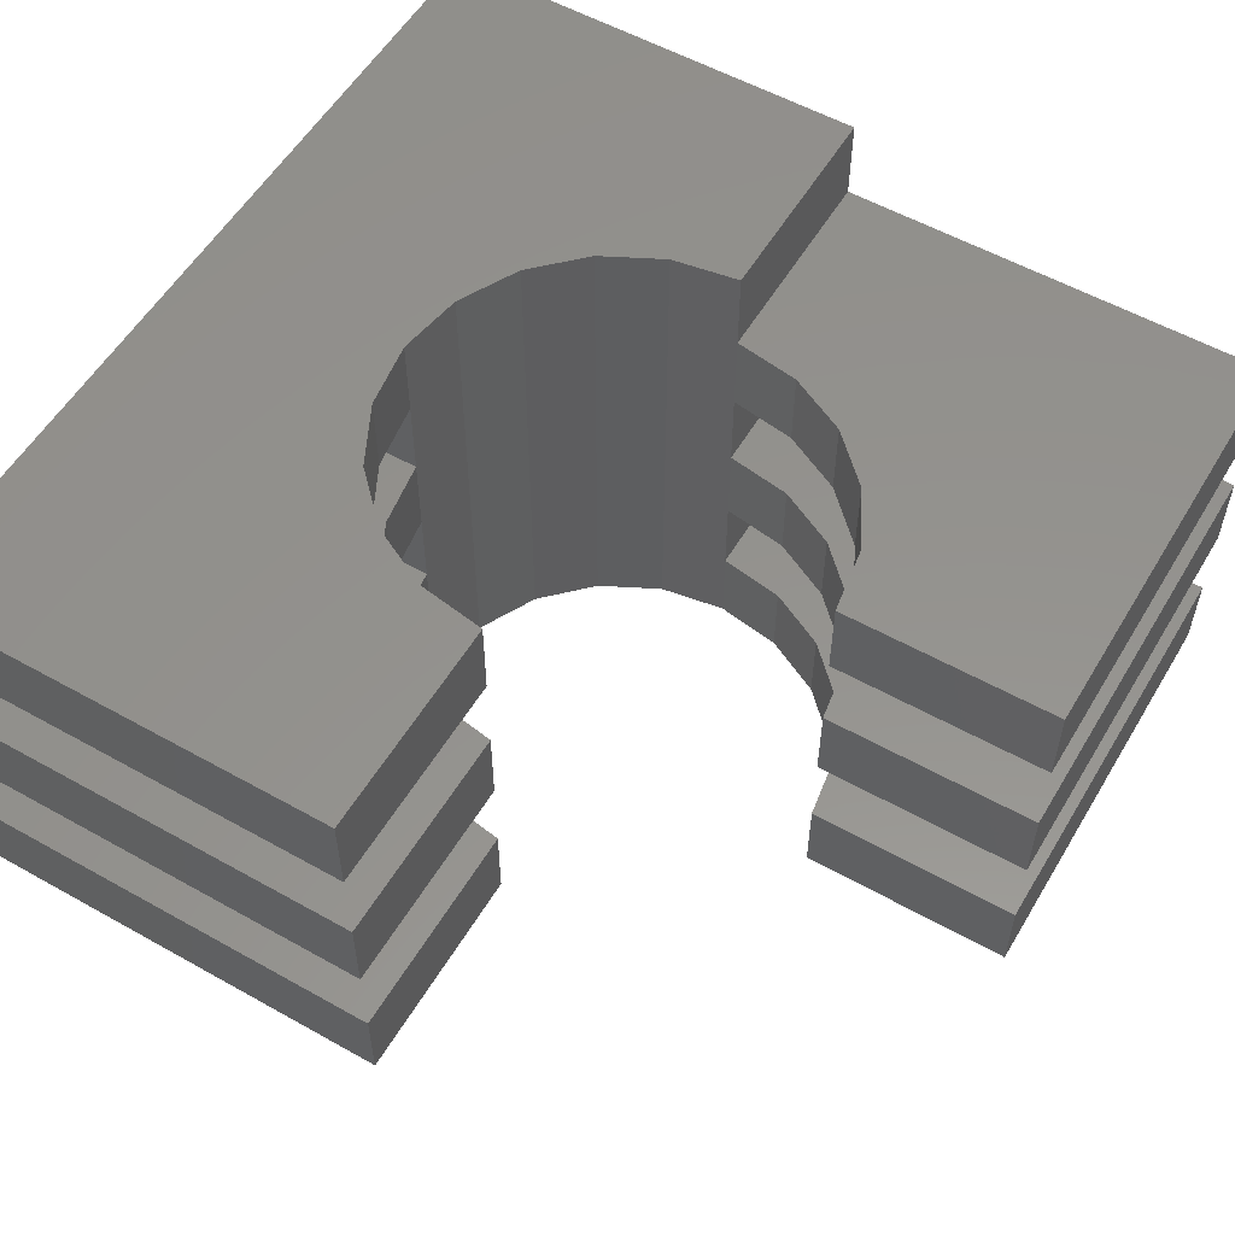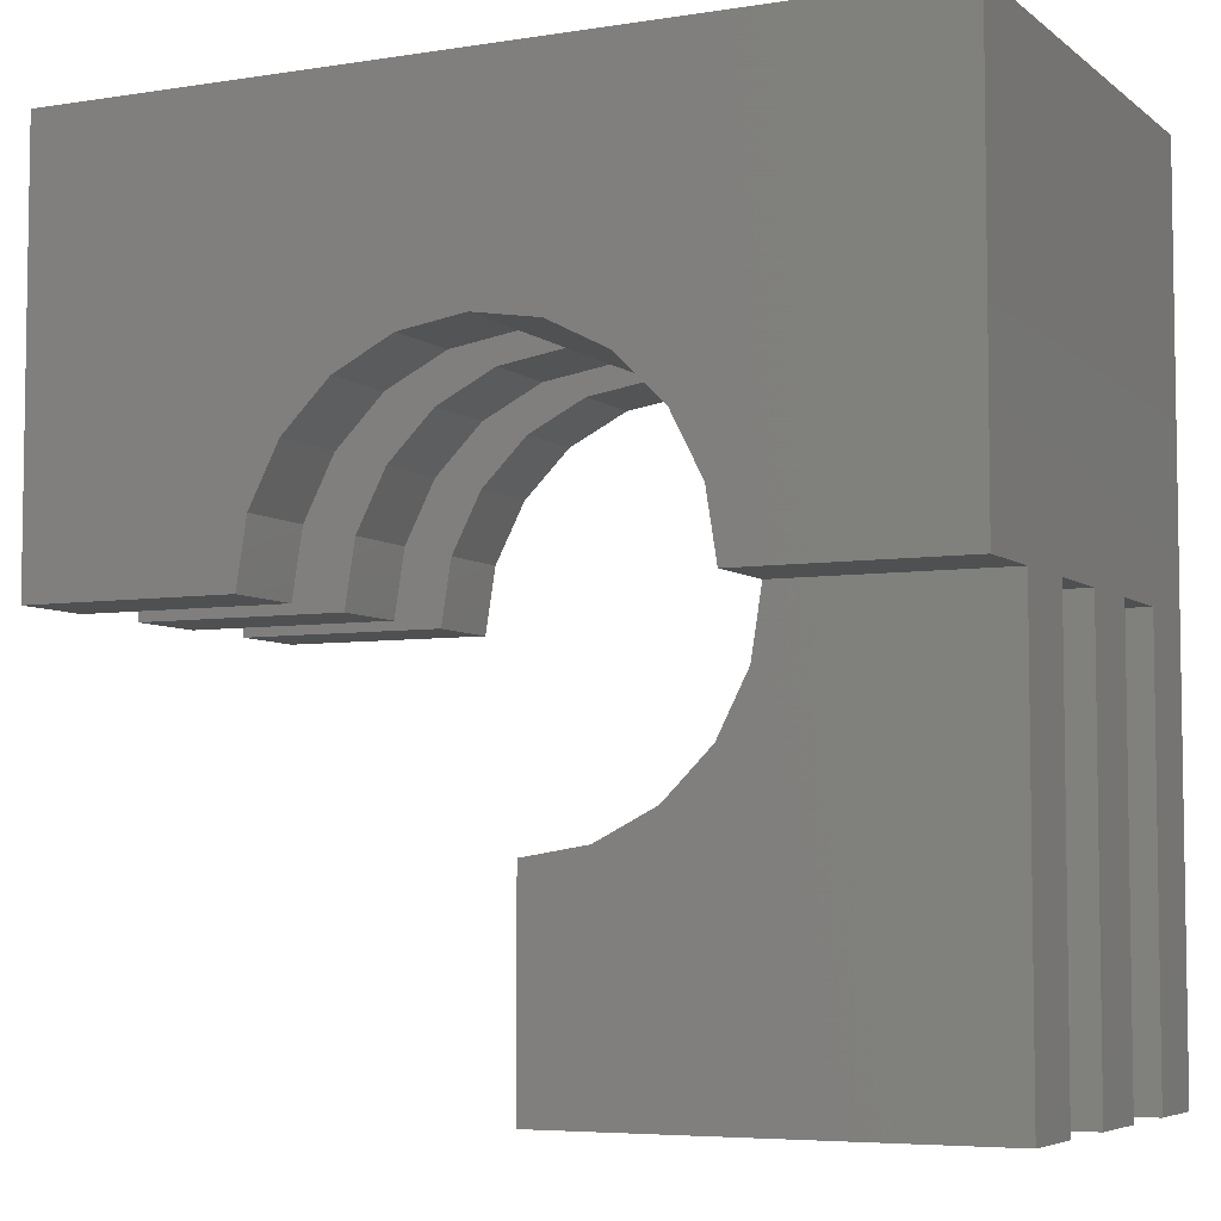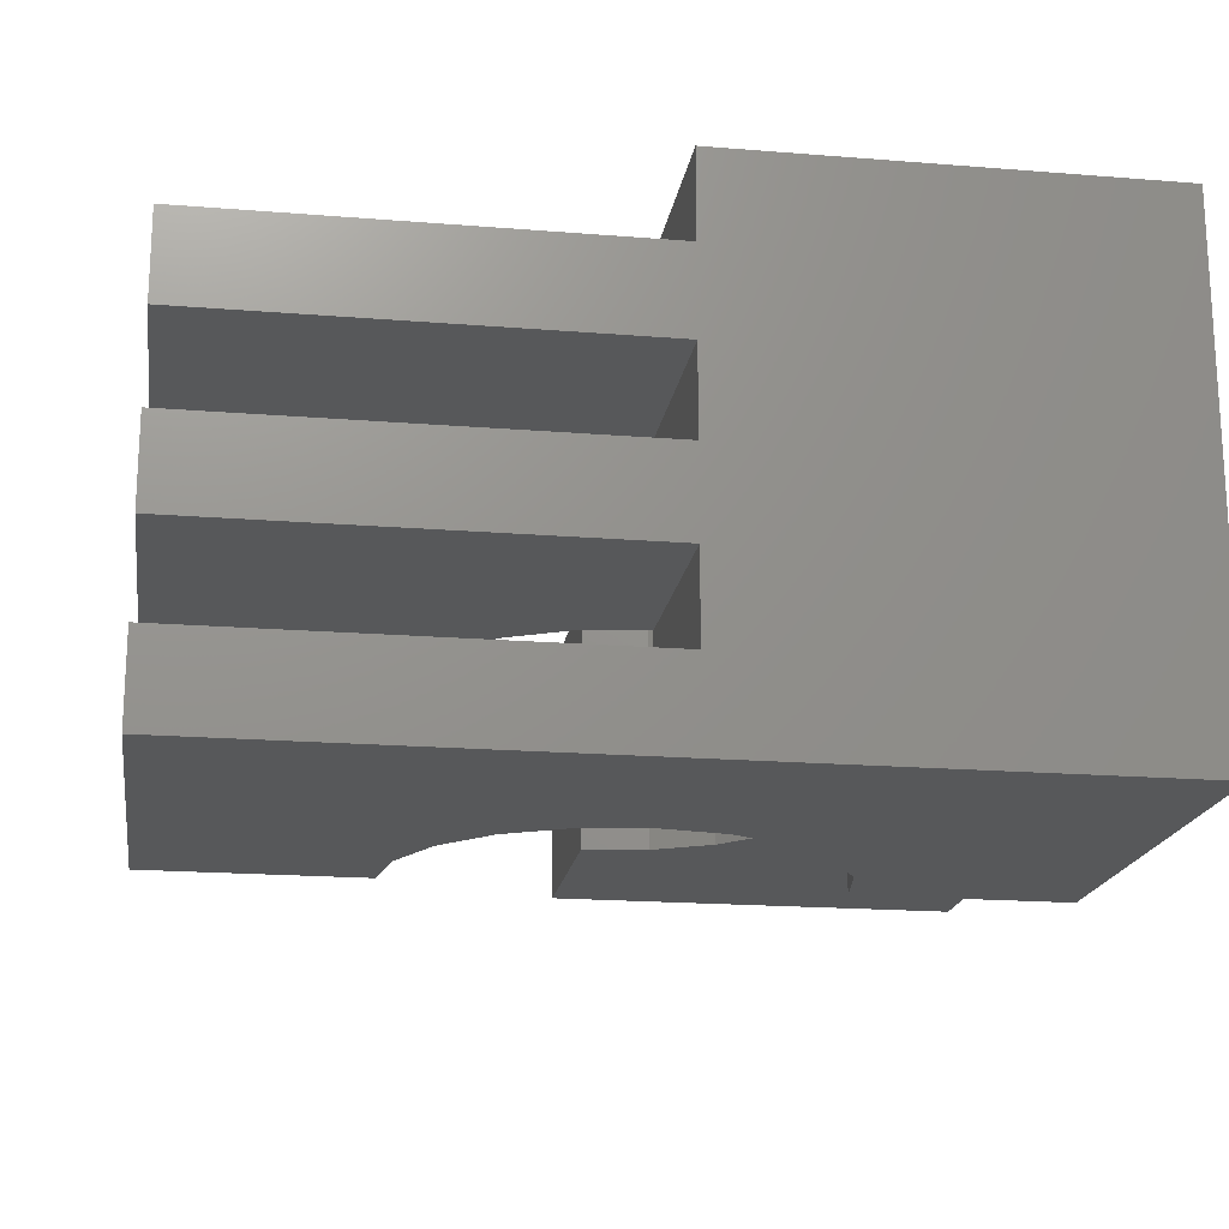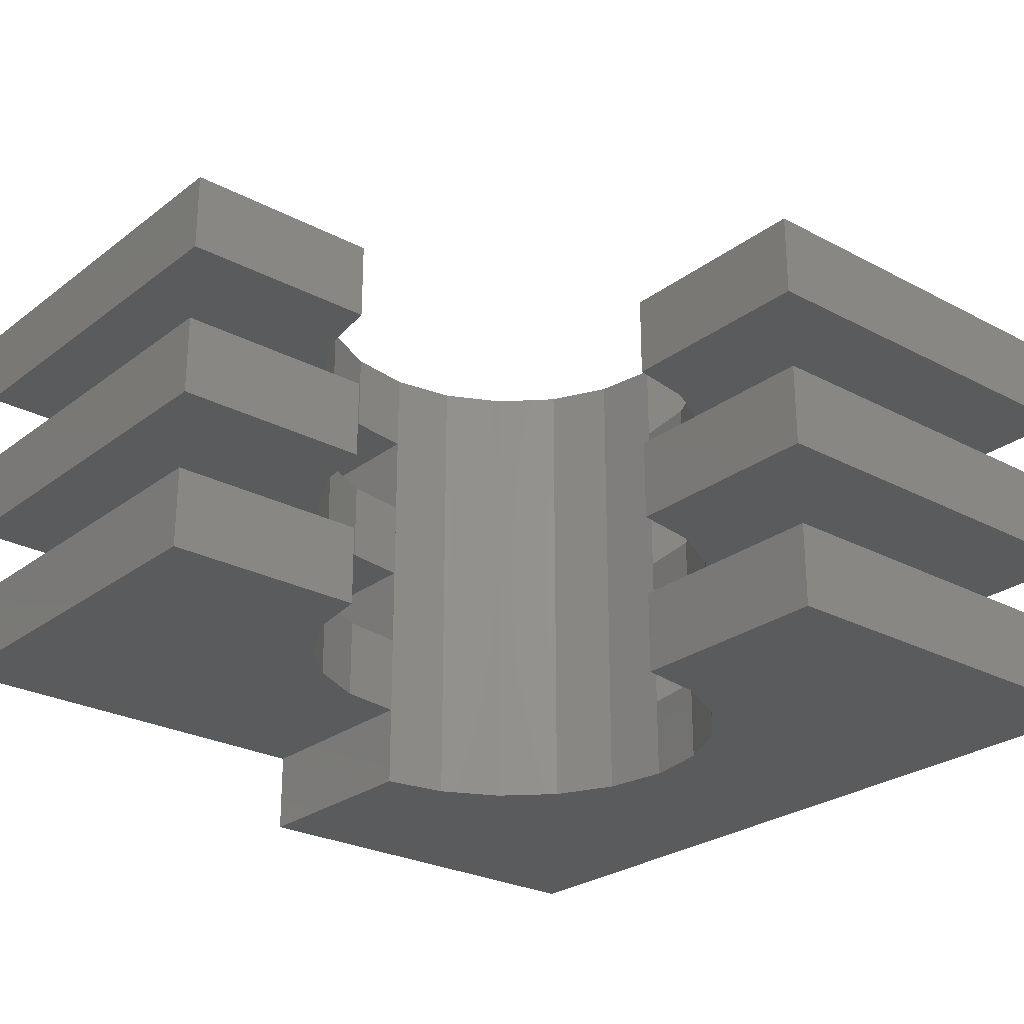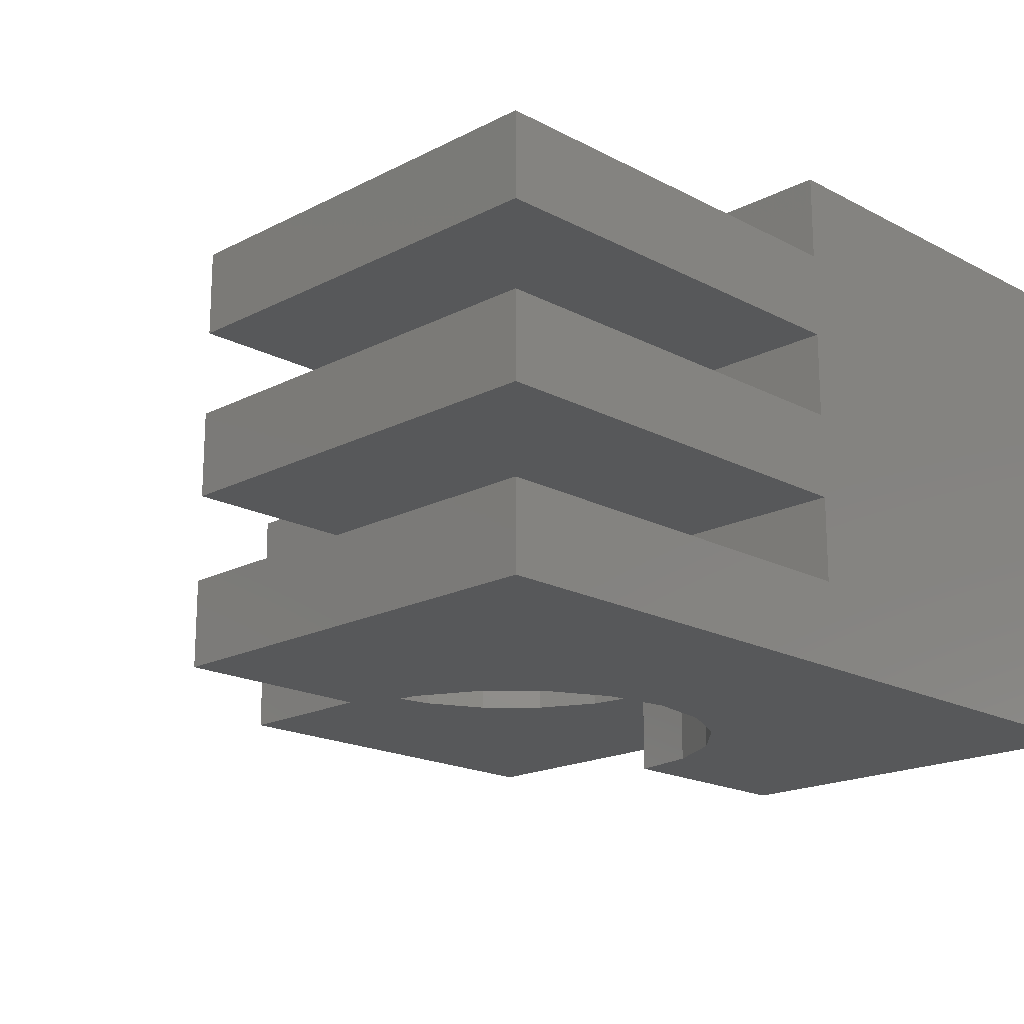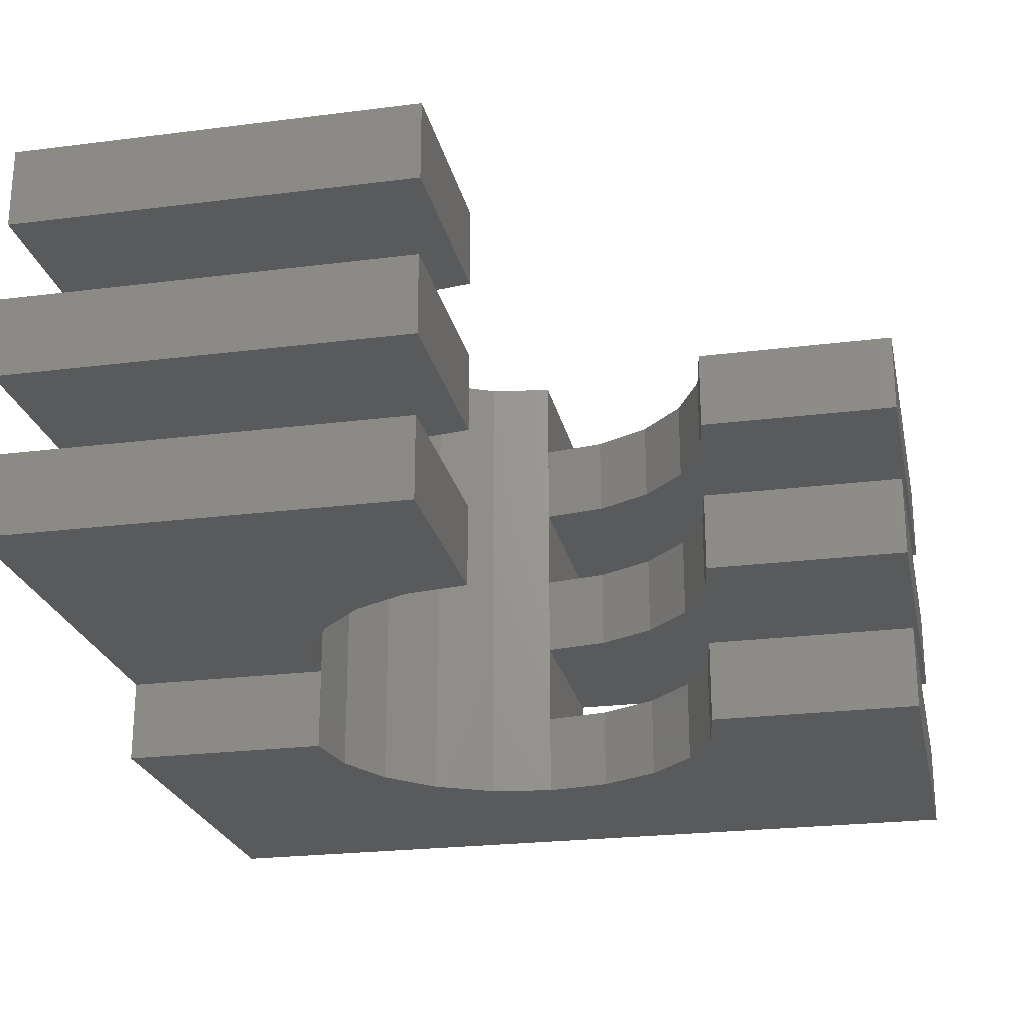
<metadata>
{"format":"stl","ext":"stl","renderer":"f3d","projection":"perspective","resolution":1024,"background":"white","views":[{"elev":56.0,"azim":30.5,"up":"+Z"},{"elev":-5.6,"azim":-154.1,"up":"+Y"},{"elev":-18.7,"azim":171.2,"up":"+Z"},{"elev":-26.0,"azim":49.9,"up":"+Z"},{"elev":-18.5,"azim":134.7,"up":"+Z"},{"elev":-23.7,"azim":12.0,"up":"+Z"}]}
</metadata>
<code>
# stl→obj: 132 verts, 260 faces
v -10 1.776e-15 2
v -10 10 0
v -10 0 0
v -10 0 2
v -10 10 2
v -5 0 0
v -5 0 2
v 10 0 0
v 5 0 2
v 5 0 0
v 10 0 2
v 10 10 0
v 4.045 2.939 0
v 4.755 1.545 0
v 2.939 4.045 0
v 1.545 4.755 0
v 3.062e-16 5 0
v -1.545 4.755 0
v -2.939 4.045 0
v -4.045 2.939 0
v -4.755 1.545 0
v -5 6.123e-16 0
v 2.22e-15 10 2
v 10 10 2
v -4.755 -1.545 2
v -4.045 -2.939 2
v -10 -10 2
v -2.939 -4.045 2
v -1.11e-15 -5 2
v -2.22e-15 -10 2
v -1.545 -4.755 2
v 1.545 4.755 2
v 1.11e-15 5 2
v 2.939 4.045 2
v 4.045 2.939 2
v 4.755 1.545 2
v -10 -10 4
v -10 1.776e-15 4
v -10 10 4
v 1.11e-15 5 4
v 2.22e-15 10 4
v -2.22e-15 -10 4
v -1.11e-15 -5 4
v -2.939 -4.045 4
v -1.545 -4.755 4
v -4.045 -2.939 4
v -4.755 -1.545 4
v -10 0 4
v -5 0 4
v 10 0 4
v 4.045 2.939 4
v 10 10 4
v 5 0 4
v 4.755 1.545 4
v 2.939 4.045 4
v 1.545 4.755 4
v -10 0 6
v -10 1.776e-15 6
v -10 10 6
v -5 0 6
v 5 0 6
v 10 0 6
v 2.22e-15 10 6
v 10 10 6
v -4.755 -1.545 6
v -4.045 -2.939 6
v -10 -10 6
v -2.939 -4.045 6
v -1.11e-15 -5 6
v -2.22e-15 -10 6
v -1.545 -4.755 6
v 1.545 4.755 6
v 1.11e-15 5 6
v 2.939 4.045 6
v 4.045 2.939 6
v 4.755 1.545 6
v -10 -10 8
v -10 1.776e-15 8
v -10 10 8
v 1.11e-15 5 8
v 2.22e-15 10 8
v -2.22e-15 -10 8
v -1.11e-15 -5 8
v -2.939 -4.045 8
v -1.545 -4.755 8
v -4.045 -2.939 8
v -4.755 -1.545 8
v -10 0 8
v -5 0 8
v 10 0 8
v 4.045 2.939 8
v 10 10 8
v 5 0 8
v 4.755 1.545 8
v 2.939 4.045 8
v 1.545 4.755 8
v -10 0 10
v -10 1.776e-15 10
v -10 10 10
v -5 0 10
v 5 0 10
v 10 0 10
v 2.22e-15 10 10
v 10 10 10
v -4.755 -1.545 10
v -4.045 -2.939 10
v -10 -10 10
v -2.939 -4.045 10
v -1.11e-15 -5 10
v -2.22e-15 -10 10
v -1.545 -4.755 10
v 1.545 4.755 10
v 1.11e-15 5 10
v 2.939 4.045 10
v 4.045 2.939 10
v 4.755 1.545 10
v -10 -10 12
v -10 10 12
v 1.11e-15 5 12
v 2.22e-15 10 12
v -2.22e-15 -10 12
v -1.11e-15 -5 12
v -2.939 -4.045 12
v -1.545 -4.755 12
v -4.045 -2.939 12
v -4.045 2.939 12
v -4.755 1.545 12
v -4.755 -1.545 12
v -5 6.123e-16 12
v -2.939 4.045 12
v -1.545 4.755 12
v 3.062e-16 5 12
f 1 2 3
f 4 1 3
f 1 5 2
f 6 4 3
f 6 7 4
f 8 9 10
f 8 11 9
f 12 8 13
f 8 10 14
f 8 14 13
f 12 13 15
f 12 15 16
f 12 17 2
f 16 17 12
f 17 18 2
f 18 19 2
f 20 3 2
f 19 20 2
f 20 21 3
f 21 22 3
f 22 6 3
f 23 12 2
f 5 23 2
f 23 24 12
f 7 25 4
f 25 26 4
f 27 4 26
f 27 26 28
f 29 30 31
f 30 28 31
f 30 27 28
f 27 1 4
f 32 23 33
f 32 34 23
f 24 23 34
f 24 34 35
f 9 11 36
f 11 35 36
f 11 24 35
f 12 11 8
f 12 24 11
f 37 1 27
f 37 38 1
f 38 5 1
f 39 5 38
f 23 40 33
f 23 41 40
f 29 42 30
f 29 43 42
f 30 37 27
f 30 42 37
f 39 23 5
f 39 41 23
f 42 44 37
f 43 45 42
f 46 37 44
f 45 44 42
f 47 48 46
f 49 48 47
f 46 48 37
f 48 38 37
f 50 51 52
f 53 54 50
f 55 52 51
f 54 51 50
f 55 41 52
f 56 41 55
f 40 41 56
f 57 38 48
f 57 58 38
f 58 39 38
f 59 39 58
f 49 57 48
f 49 60 57
f 50 61 53
f 50 62 61
f 59 41 39
f 63 52 41
f 64 52 63
f 63 41 59
f 60 65 57
f 65 66 57
f 67 57 66
f 67 66 68
f 69 70 71
f 70 68 71
f 70 67 68
f 67 58 57
f 72 63 73
f 72 74 63
f 64 63 74
f 64 74 75
f 61 62 76
f 62 75 76
f 62 64 75
f 52 62 50
f 52 64 62
f 77 58 67
f 77 78 58
f 78 59 58
f 79 59 78
f 63 80 73
f 63 81 80
f 69 82 70
f 69 83 82
f 70 77 67
f 70 82 77
f 79 63 59
f 79 81 63
f 82 84 77
f 83 85 82
f 86 77 84
f 85 84 82
f 87 88 86
f 89 88 87
f 86 88 77
f 88 78 77
f 90 91 92
f 93 94 90
f 95 92 91
f 94 91 90
f 95 81 92
f 96 81 95
f 80 81 96
f 97 78 88
f 97 98 78
f 98 79 78
f 99 79 98
f 89 97 88
f 89 100 97
f 90 101 93
f 90 102 101
f 99 81 79
f 103 92 81
f 104 92 103
f 103 81 99
f 100 105 97
f 105 106 97
f 107 97 106
f 107 106 108
f 109 110 111
f 110 108 111
f 110 107 108
f 107 98 97
f 112 103 113
f 112 114 103
f 104 103 114
f 104 114 115
f 101 102 116
f 102 115 116
f 102 104 115
f 92 102 90
f 92 104 102
f 117 98 107
f 117 118 98
f 118 99 98
f 103 119 113
f 103 120 119
f 109 121 110
f 109 122 121
f 110 117 107
f 110 121 117
f 118 103 99
f 118 120 103
f 121 123 117
f 122 124 121
f 124 123 121
f 123 125 117
f 126 118 127
f 125 128 117
f 129 118 117
f 129 117 128
f 127 118 129
f 130 118 126
f 120 118 130
f 120 130 131
f 120 131 132
f 119 120 132
f 100 129 128
f 105 100 128
f 89 129 100
f 87 60 89
f 65 60 87
f 60 129 89
f 22 129 60
f 47 7 49
f 25 7 47
f 22 60 49
f 22 49 7
f 6 22 7
f 33 16 32
f 73 132 17
f 40 56 73
f 56 72 73
f 40 17 33
f 73 17 40
f 80 96 113
f 96 112 113
f 80 132 73
f 113 119 132
f 113 132 80
f 33 17 16
f 25 47 46
f 26 25 46
f 65 87 86
f 66 65 86
f 105 128 125
f 106 105 125
f 129 21 127
f 129 22 21
f 13 14 36
f 35 13 36
f 51 54 76
f 75 51 76
f 91 94 116
f 115 91 116
f 14 10 9
f 36 14 9
f 54 53 61
f 76 54 61
f 94 93 101
f 116 94 101
f 15 13 35
f 34 15 35
f 55 51 75
f 74 55 75
f 95 91 115
f 114 95 115
f 31 44 45
f 31 28 44
f 71 84 85
f 71 68 84
f 111 123 124
f 111 108 123
f 28 46 44
f 28 26 46
f 68 86 84
f 68 66 86
f 108 125 123
f 108 106 125
f 32 15 34
f 32 16 15
f 72 55 74
f 72 56 55
f 112 95 114
f 112 96 95
f 126 19 130
f 126 20 19
f 131 17 132
f 131 18 17
f 127 20 126
f 127 21 20
f 29 45 43
f 29 31 45
f 69 85 83
f 69 71 85
f 109 124 122
f 109 111 124
f 130 18 131
f 130 19 18

</code>
